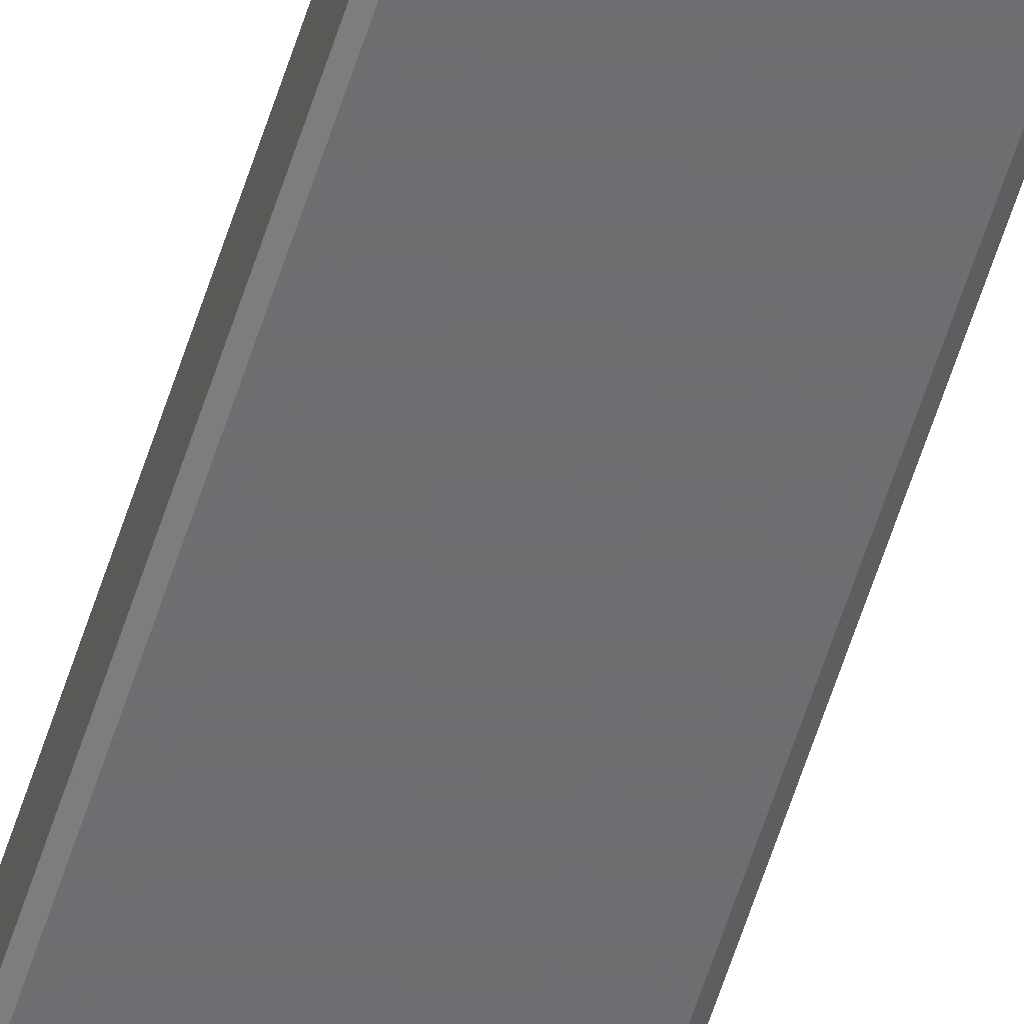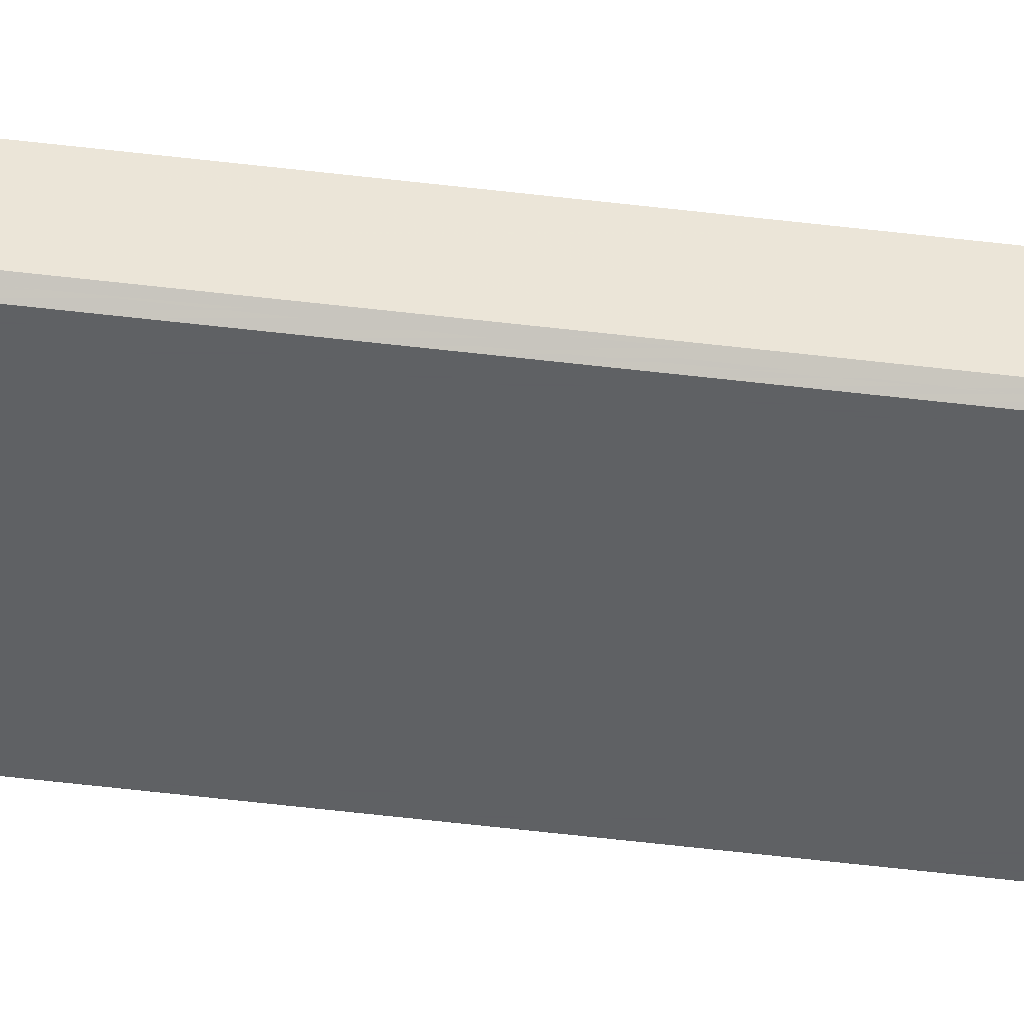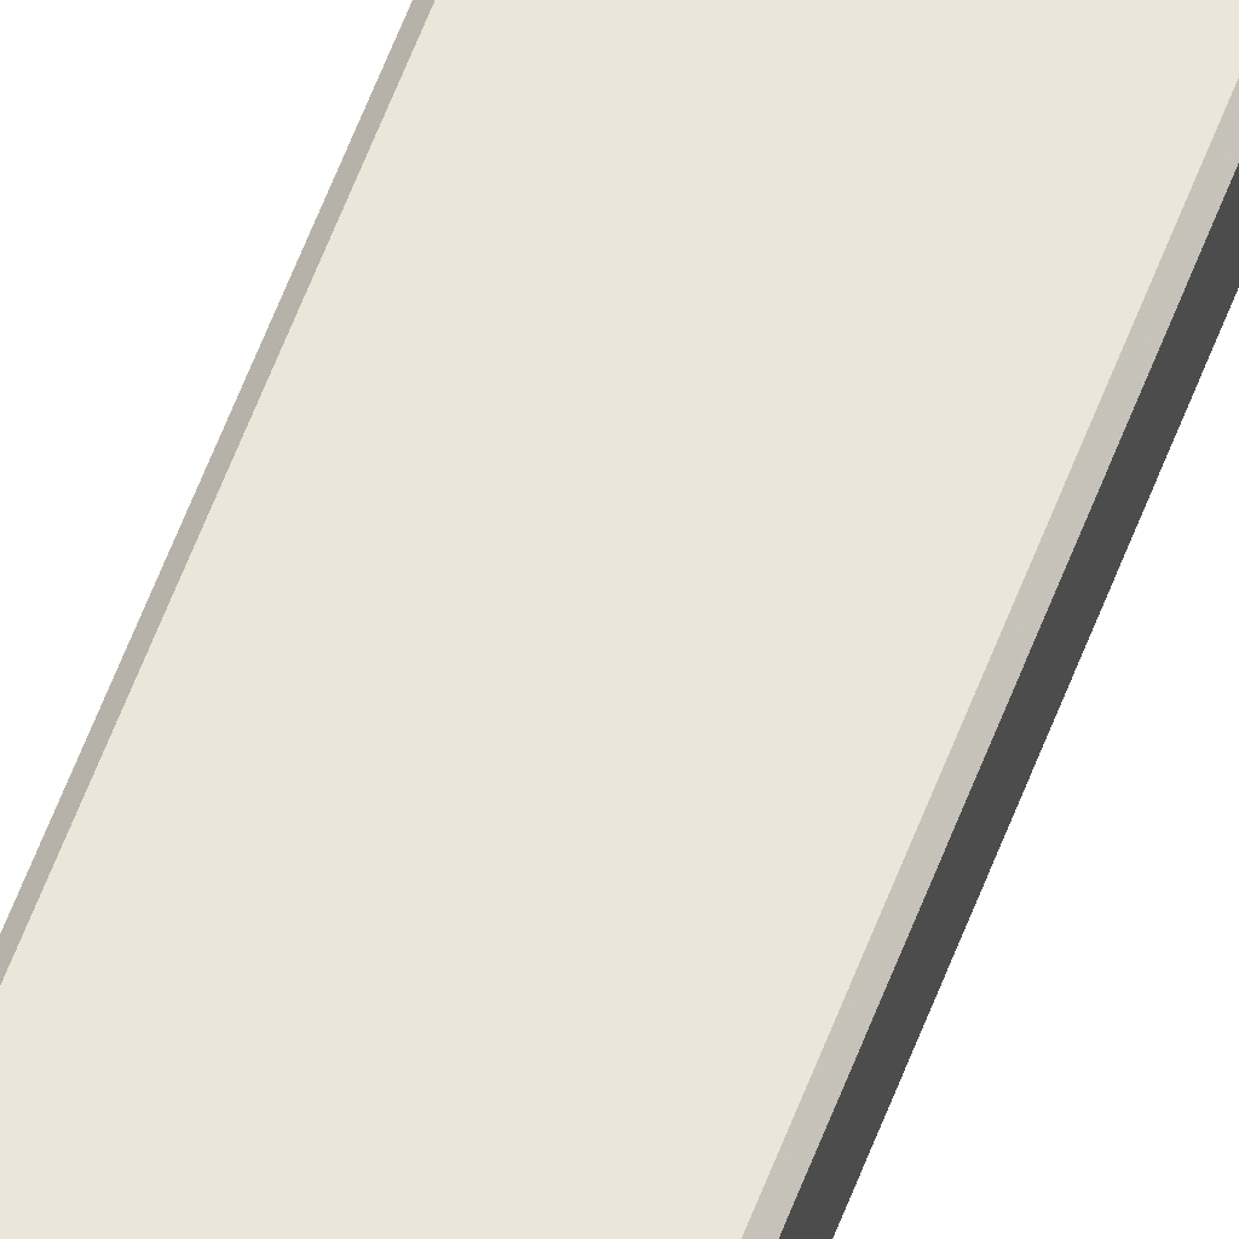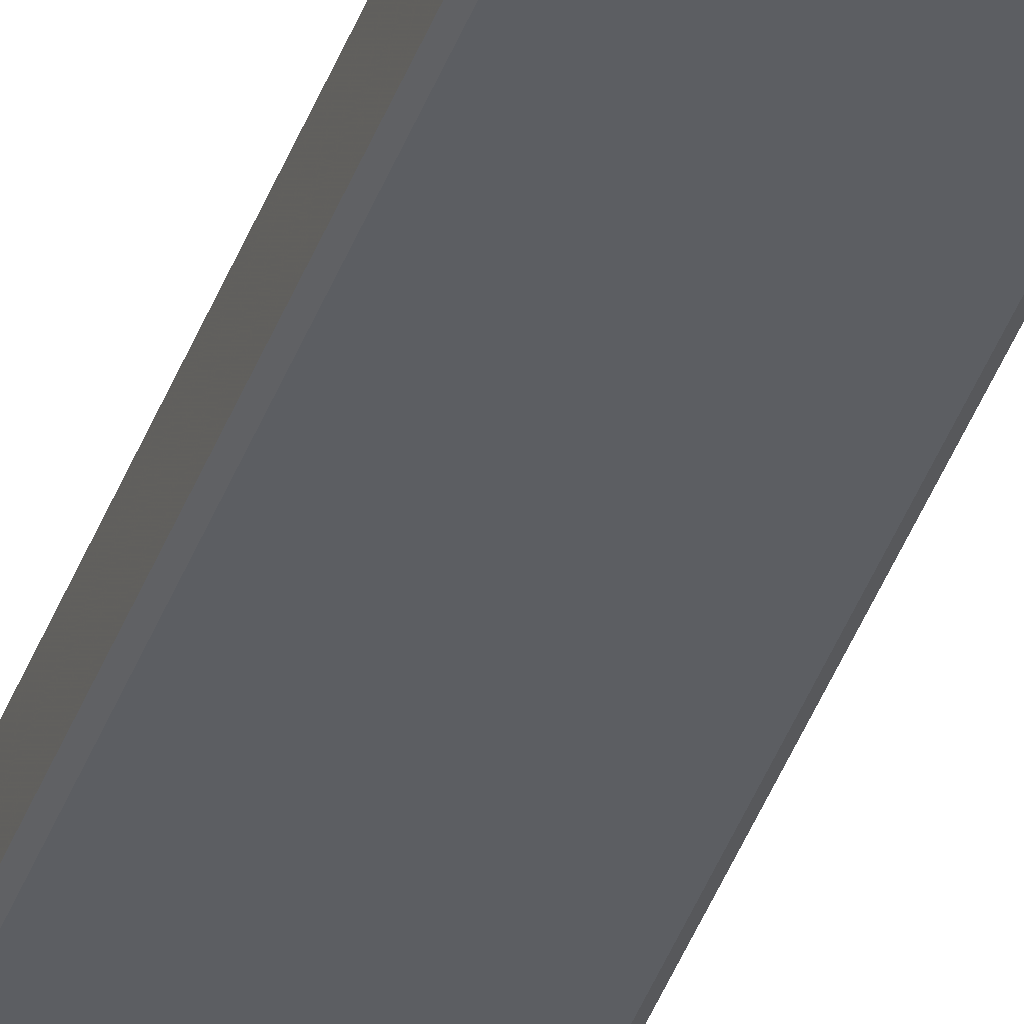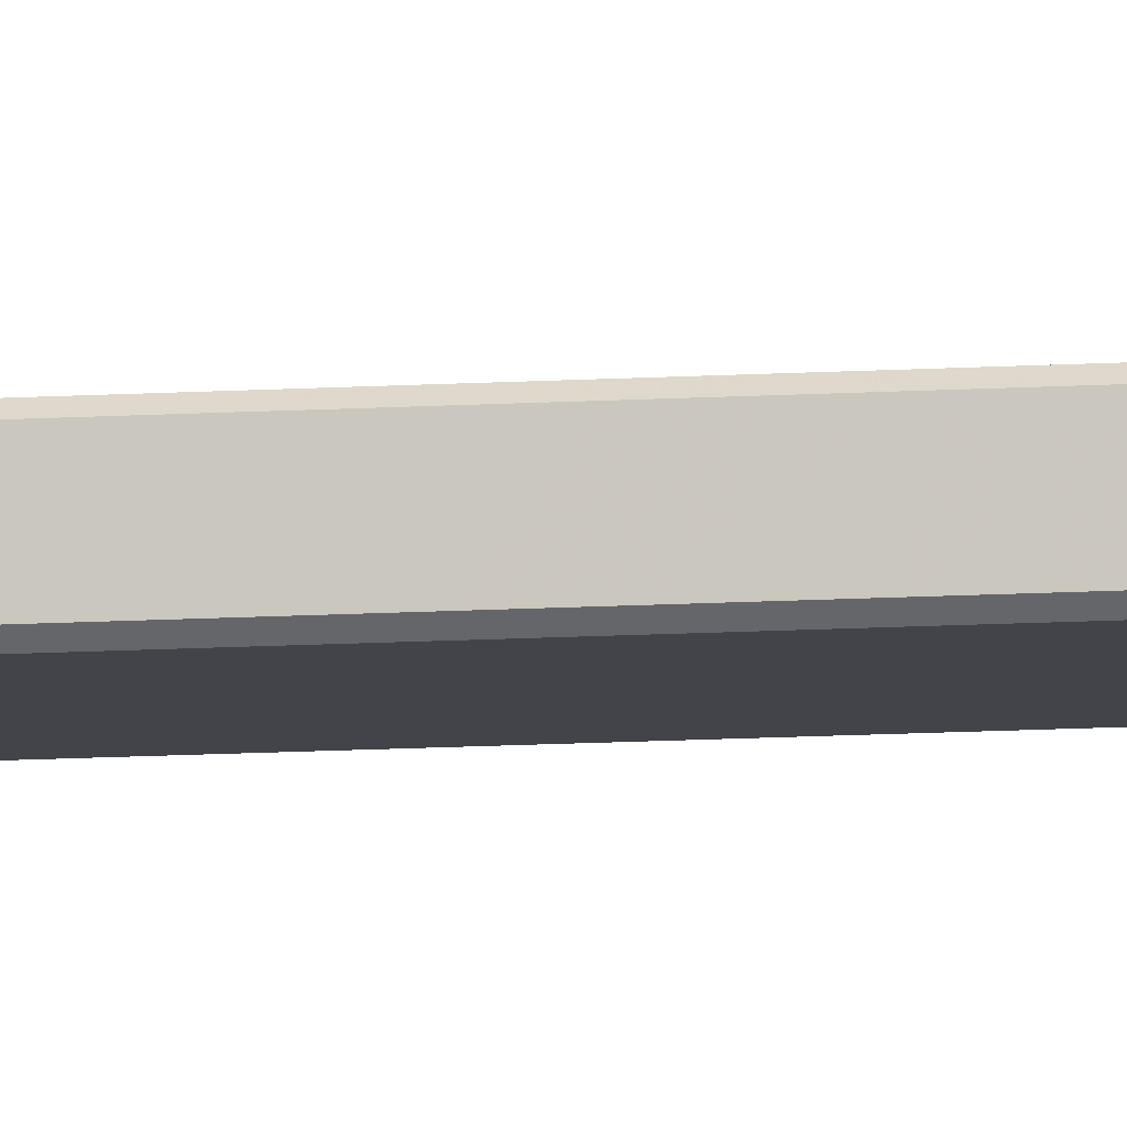
<metadata>
{"format":"obj","ext":"obj","renderer":"f3d","projection":"perspective","resolution":1024,"background":"white","views":[{"elev":-54.4,"azim":163.4,"up":"+Y"},{"elev":-45.4,"azim":81.7,"up":"+Y"},{"elev":55.1,"azim":19.6,"up":"+Y"},{"elev":-38.0,"azim":162.1,"up":"+Y"},{"elev":-8.5,"azim":101.7,"up":"+Y"}]}
</metadata>
<code>
v 0.014 0.01 -0.8
v 0.009899 0.01 -0.8099
v -0.01352 0.01 0.003623
v -0.01212 0.01 0.007
v -0.009899 0.01 0.009899
v -0.007 0.01 0.01212
v -0.003623 0.01 0.01352
v 0 0.01 0.014
v 0.003623 0.01 0.01352
v 0.007 0.01 0.01212
v 0.009899 0.01 0.009899
v 0.01212 0.01 0.007
v 0.01352 0.01 0.003623
v 0 0.009 -0.815
v -0.015 0.009 -0.8
v -0.01449 0.009 0.003882
v -0.01299 0.009 0.0075
v -0.01061 0.009 0.01061
v -0.0075 0.009 0.01299
v -0.003882 0.009 0.01449
v 0 0.009 0.015
v 0.003882 0.009 0.01449
v 0.0075 0.009 0.01299
v 0.01061 0.009 0.01061
v 0.01299 0.009 0.0075
v 0.01449 0.009 0.003882
v 0.01299 0.001 -0.8075
v 0.01061 0.001 -0.8106
v -0.003882 0.001 -0.8145
v -0.01061 0.001 -0.8106
v -0.01299 0.001 -0.8075
v -0.01449 0.001 0.003882
v -0.01299 0.001 0.0075
v -0.01061 0.001 0.01061
v -0.0075 0.001 0.01299
v -0.003882 0.001 0.01449
v 0 0.001 0.015
v 0.003882 0.001 0.01449
v 0.0075 0.001 0.01299
v 0.01061 0.001 0.01061
v 0.01299 0.001 0.0075
v 0.01449 0.001 0.003882
v 0.01212 0 -0.807
v 0.007 0 -0.8121
v -0.003623 0 -0.8135
v -0.007 0 -0.8121
v -0.0099 0 -0.8099
v -0.01352 0 -0.8036
v -0.014 0 -0.8
v -0.01352 0 0.003623
v -0.01212 0 0.007
v -0.009899 0 0.009899
v -0.007 0 0.01212
v -0.003623 0 0.01352
v 0 0 0.014
v 0.003623 0 0.01352
v 0.007 0 0.01212
v 0.009899 0 0.009899
v 0.01212 0 0.007
v 0.01352 0 0.003623
v 0.014 0.01 0
v 0.01352 0.01 -0.8036
v 0.01212 0.01 -0.807
v 0.007 0.01 -0.8121
v 0.003623 0.01 -0.8135
v 0 0.01 -0.814
v -0.003623 0.01 -0.8135
v -0.007 0.01 -0.8121
v -0.0099 0.01 -0.8099
v -0.01212 0.01 -0.807
v -0.01352 0.01 -0.8036
v -0.014 0.01 -0.8
v -0.014 0.01 0
v 0.015 0.009 -0.8
v 0.015 0.009 0
v 0.01449 0.009 -0.8039
v 0.01299 0.009 -0.8075
v 0.01061 0.009 -0.8106
v 0.0075 0.009 -0.813
v 0.003882 0.009 -0.8145
v -0.003882 0.009 -0.8145
v -0.0075 0.009 -0.813
v -0.01061 0.009 -0.8106
v -0.01299 0.009 -0.8075
v -0.01449 0.009 -0.8039
v -0.015 0.009 0
v 0.015 0.001 -0.8
v 0.015 0.001 0
v 0.01449 0.001 -0.8039
v 0.0075 0.001 -0.813
v 0.003882 0.001 -0.8145
v 0 0.001 -0.815
v -0.0075 0.001 -0.813
v -0.01449 0.001 -0.8039
v -0.015 0.001 -0.8
v -0.015 0.001 0
v 0.014 0 0
v 0.014 0 -0.8
v 0.01352 0 -0.8036
v 0.009899 0 -0.8099
v 0.003623 0 -0.8135
v 0 0 -0.814
v -0.01212 0 -0.807
v -0.014 0 0
v 0.013 0.01 -0.7999
v 0.01255 0.01 -0.8034
v 0.01125 0.01 -0.8065
v 0.009186 0.01 -0.8092
v 0.006496 0.01 -0.8113
v 0.003362 0.01 -0.8125
v 0 0.01 -0.813
v -0.003362 0.01 -0.8125
v -0.006496 0.01 -0.8113
v -0.009186 0.01 -0.8092
v -0.01125 0.01 -0.8065
v -0.01255 0.01 -0.8034
v -0.013 0.01 -0.7999
v -0.013 0.01 -6.554e-05
v -0.01255 0.01 0.003362
v -0.01125 0.01 0.006496
v -0.009186 0.01 0.009186
v -0.006496 0.01 0.01125
v -0.003362 0.01 0.01255
v 0 0.01 0.01299
v 0.003362 0.01 0.01255
v 0.006496 0.01 0.01125
v 0.009186 0.01 0.009186
v 0.01125 0.01 0.006496
v 0.01255 0.01 0.003362
v 0.013 0.01 -6.554e-05
v 0.01255 0 -0.8034
v 0.013 0 -0.7999
v 0.013 0 -6.554e-05
v 0.01255 0 0.003362
v 0.01125 0 0.006496
v 0.009186 0 0.009186
v 0.006496 0 0.01125
v 0.003362 0 0.01255
v 0 0 0.01299
v -0.003362 0 0.01255
v -0.006496 0 0.01125
v -0.009186 0 0.009186
v -0.01125 0 0.006496
v -0.01255 0 0.003362
v -0.013 0 -6.554e-05
v -0.013 0 -0.7999
v -0.01255 0 -0.8034
v -0.01125 0 -0.8065
v -0.009186 0 -0.8092
v -0.006496 0 -0.8113
v -0.003362 0 -0.8125
v 0 0 -0.813
v 0.003362 0 -0.8125
v 0.006496 0 -0.8113
v 0.009186 0 -0.8092
v 0.01125 0 -0.8065
f 76 62 1
f 1 74 76
f 77 63 62
f 62 76 77
f 78 2 63
f 63 77 78
f 79 64 2
f 2 78 79
f 80 65 64
f 64 79 80
f 14 66 65
f 65 80 14
f 81 67 66
f 66 14 81
f 82 68 67
f 67 81 82
f 83 69 68
f 68 82 83
f 84 70 69
f 69 83 84
f 85 71 70
f 70 84 85
f 15 72 71
f 71 85 15
f 16 3 73
f 73 86 16
f 17 4 3
f 3 16 17
f 18 5 4
f 4 17 18
f 19 6 5
f 5 18 19
f 20 7 6
f 6 19 20
f 21 8 7
f 7 20 21
f 22 9 8
f 8 21 22
f 23 10 9
f 9 22 23
f 24 11 10
f 10 23 24
f 25 12 11
f 11 24 25
f 26 13 12
f 12 25 26
f 75 61 13
f 13 26 75
f 89 76 74
f 74 87 89
f 27 77 76
f 76 89 27
f 28 78 77
f 77 27 28
f 90 79 78
f 78 28 90
f 91 80 79
f 79 90 91
f 92 14 80
f 80 91 92
f 29 81 14
f 14 92 29
f 93 82 81
f 81 29 93
f 30 83 82
f 82 93 30
f 31 84 83
f 83 30 31
f 94 85 84
f 84 31 94
f 95 15 85
f 85 94 95
f 32 16 86
f 86 96 32
f 33 17 16
f 16 32 33
f 34 18 17
f 17 33 34
f 35 19 18
f 18 34 35
f 36 20 19
f 19 35 36
f 37 21 20
f 20 36 37
f 38 22 21
f 21 37 38
f 39 23 22
f 22 38 39
f 40 24 23
f 23 39 40
f 41 25 24
f 24 40 41
f 42 26 25
f 25 41 42
f 88 75 26
f 26 42 88
f 99 89 87
f 87 98 99
f 43 27 89
f 89 99 43
f 100 28 27
f 27 43 100
f 44 90 28
f 28 100 44
f 101 91 90
f 90 44 101
f 102 92 91
f 91 101 102
f 45 29 92
f 92 102 45
f 46 93 29
f 29 45 46
f 47 30 93
f 93 46 47
f 103 31 30
f 30 47 103
f 48 94 31
f 31 103 48
f 49 95 94
f 94 48 49
f 50 32 96
f 96 104 50
f 51 33 32
f 32 50 51
f 52 34 33
f 33 51 52
f 53 35 34
f 34 52 53
f 54 36 35
f 35 53 54
f 55 37 36
f 36 54 55
f 56 38 37
f 37 55 56
f 57 39 38
f 38 56 57
f 58 40 39
f 39 57 58
f 59 41 40
f 40 58 59
f 60 42 41
f 41 59 60
f 97 88 42
f 42 60 97
f 72 15 86
f 86 73 72
f 15 95 96
f 96 86 15
f 95 49 104
f 104 96 95
f 98 87 88
f 88 97 98
f 87 74 75
f 75 88 87
f 74 1 61
f 61 75 74
f 107 108 109
f 109 110 111
f 111 112 113
f 109 111 113
f 113 114 115
f 115 116 117
f 113 115 117
f 109 113 117
f 117 118 119
f 119 120 121
f 117 119 121
f 121 122 123
f 123 124 125
f 121 123 125
f 117 121 125
f 125 126 127
f 127 128 129
f 125 127 129
f 117 125 129
f 109 117 129
f 129 130 105
f 109 129 105
f 107 109 105
f 106 107 105
f 133 134 135
f 135 136 137
f 137 138 139
f 135 137 139
f 139 140 141
f 141 142 143
f 139 141 143
f 135 139 143
f 143 144 145
f 145 146 147
f 143 145 147
f 147 148 149
f 149 150 151
f 147 149 151
f 143 147 151
f 151 152 153
f 153 154 155
f 151 153 155
f 143 151 155
f 135 143 155
f 155 156 131
f 135 155 131
f 133 135 131
f 132 133 131
f 1 62 106
f 106 105 1
f 62 63 107
f 107 106 62
f 63 2 108
f 108 107 63
f 2 64 109
f 109 108 2
f 64 65 110
f 110 109 64
f 65 66 111
f 111 110 65
f 66 67 112
f 112 111 66
f 67 68 113
f 113 112 67
f 68 69 114
f 114 113 68
f 69 70 115
f 115 114 69
f 70 71 116
f 116 115 70
f 71 72 117
f 117 116 71
f 72 73 118
f 118 117 72
f 73 3 119
f 119 118 73
f 3 4 120
f 120 119 3
f 4 5 121
f 121 120 4
f 5 6 122
f 122 121 5
f 6 7 123
f 123 122 6
f 7 8 124
f 124 123 7
f 8 9 125
f 125 124 8
f 9 10 126
f 126 125 9
f 10 11 127
f 127 126 10
f 11 12 128
f 128 127 11
f 12 13 129
f 129 128 12
f 13 61 130
f 130 129 13
f 61 1 105
f 105 130 61
f 99 98 132
f 132 131 99
f 98 97 133
f 133 132 98
f 97 60 134
f 134 133 97
f 60 59 135
f 135 134 60
f 59 58 136
f 136 135 59
f 58 57 137
f 137 136 58
f 57 56 138
f 138 137 57
f 56 55 139
f 139 138 56
f 55 54 140
f 140 139 55
f 54 53 141
f 141 140 54
f 53 52 142
f 142 141 53
f 52 51 143
f 143 142 52
f 51 50 144
f 144 143 51
f 50 104 145
f 145 144 50
f 104 49 146
f 146 145 104
f 49 48 147
f 147 146 49
f 48 103 148
f 148 147 48
f 103 47 149
f 149 148 103
f 47 46 150
f 150 149 47
f 46 45 151
f 151 150 46
f 45 102 152
f 152 151 45
f 102 101 153
f 153 152 102
f 101 44 154
f 154 153 101
f 44 100 155
f 155 154 44
f 100 43 156
f 156 155 100
f 43 99 131
f 131 156 43

</code>
